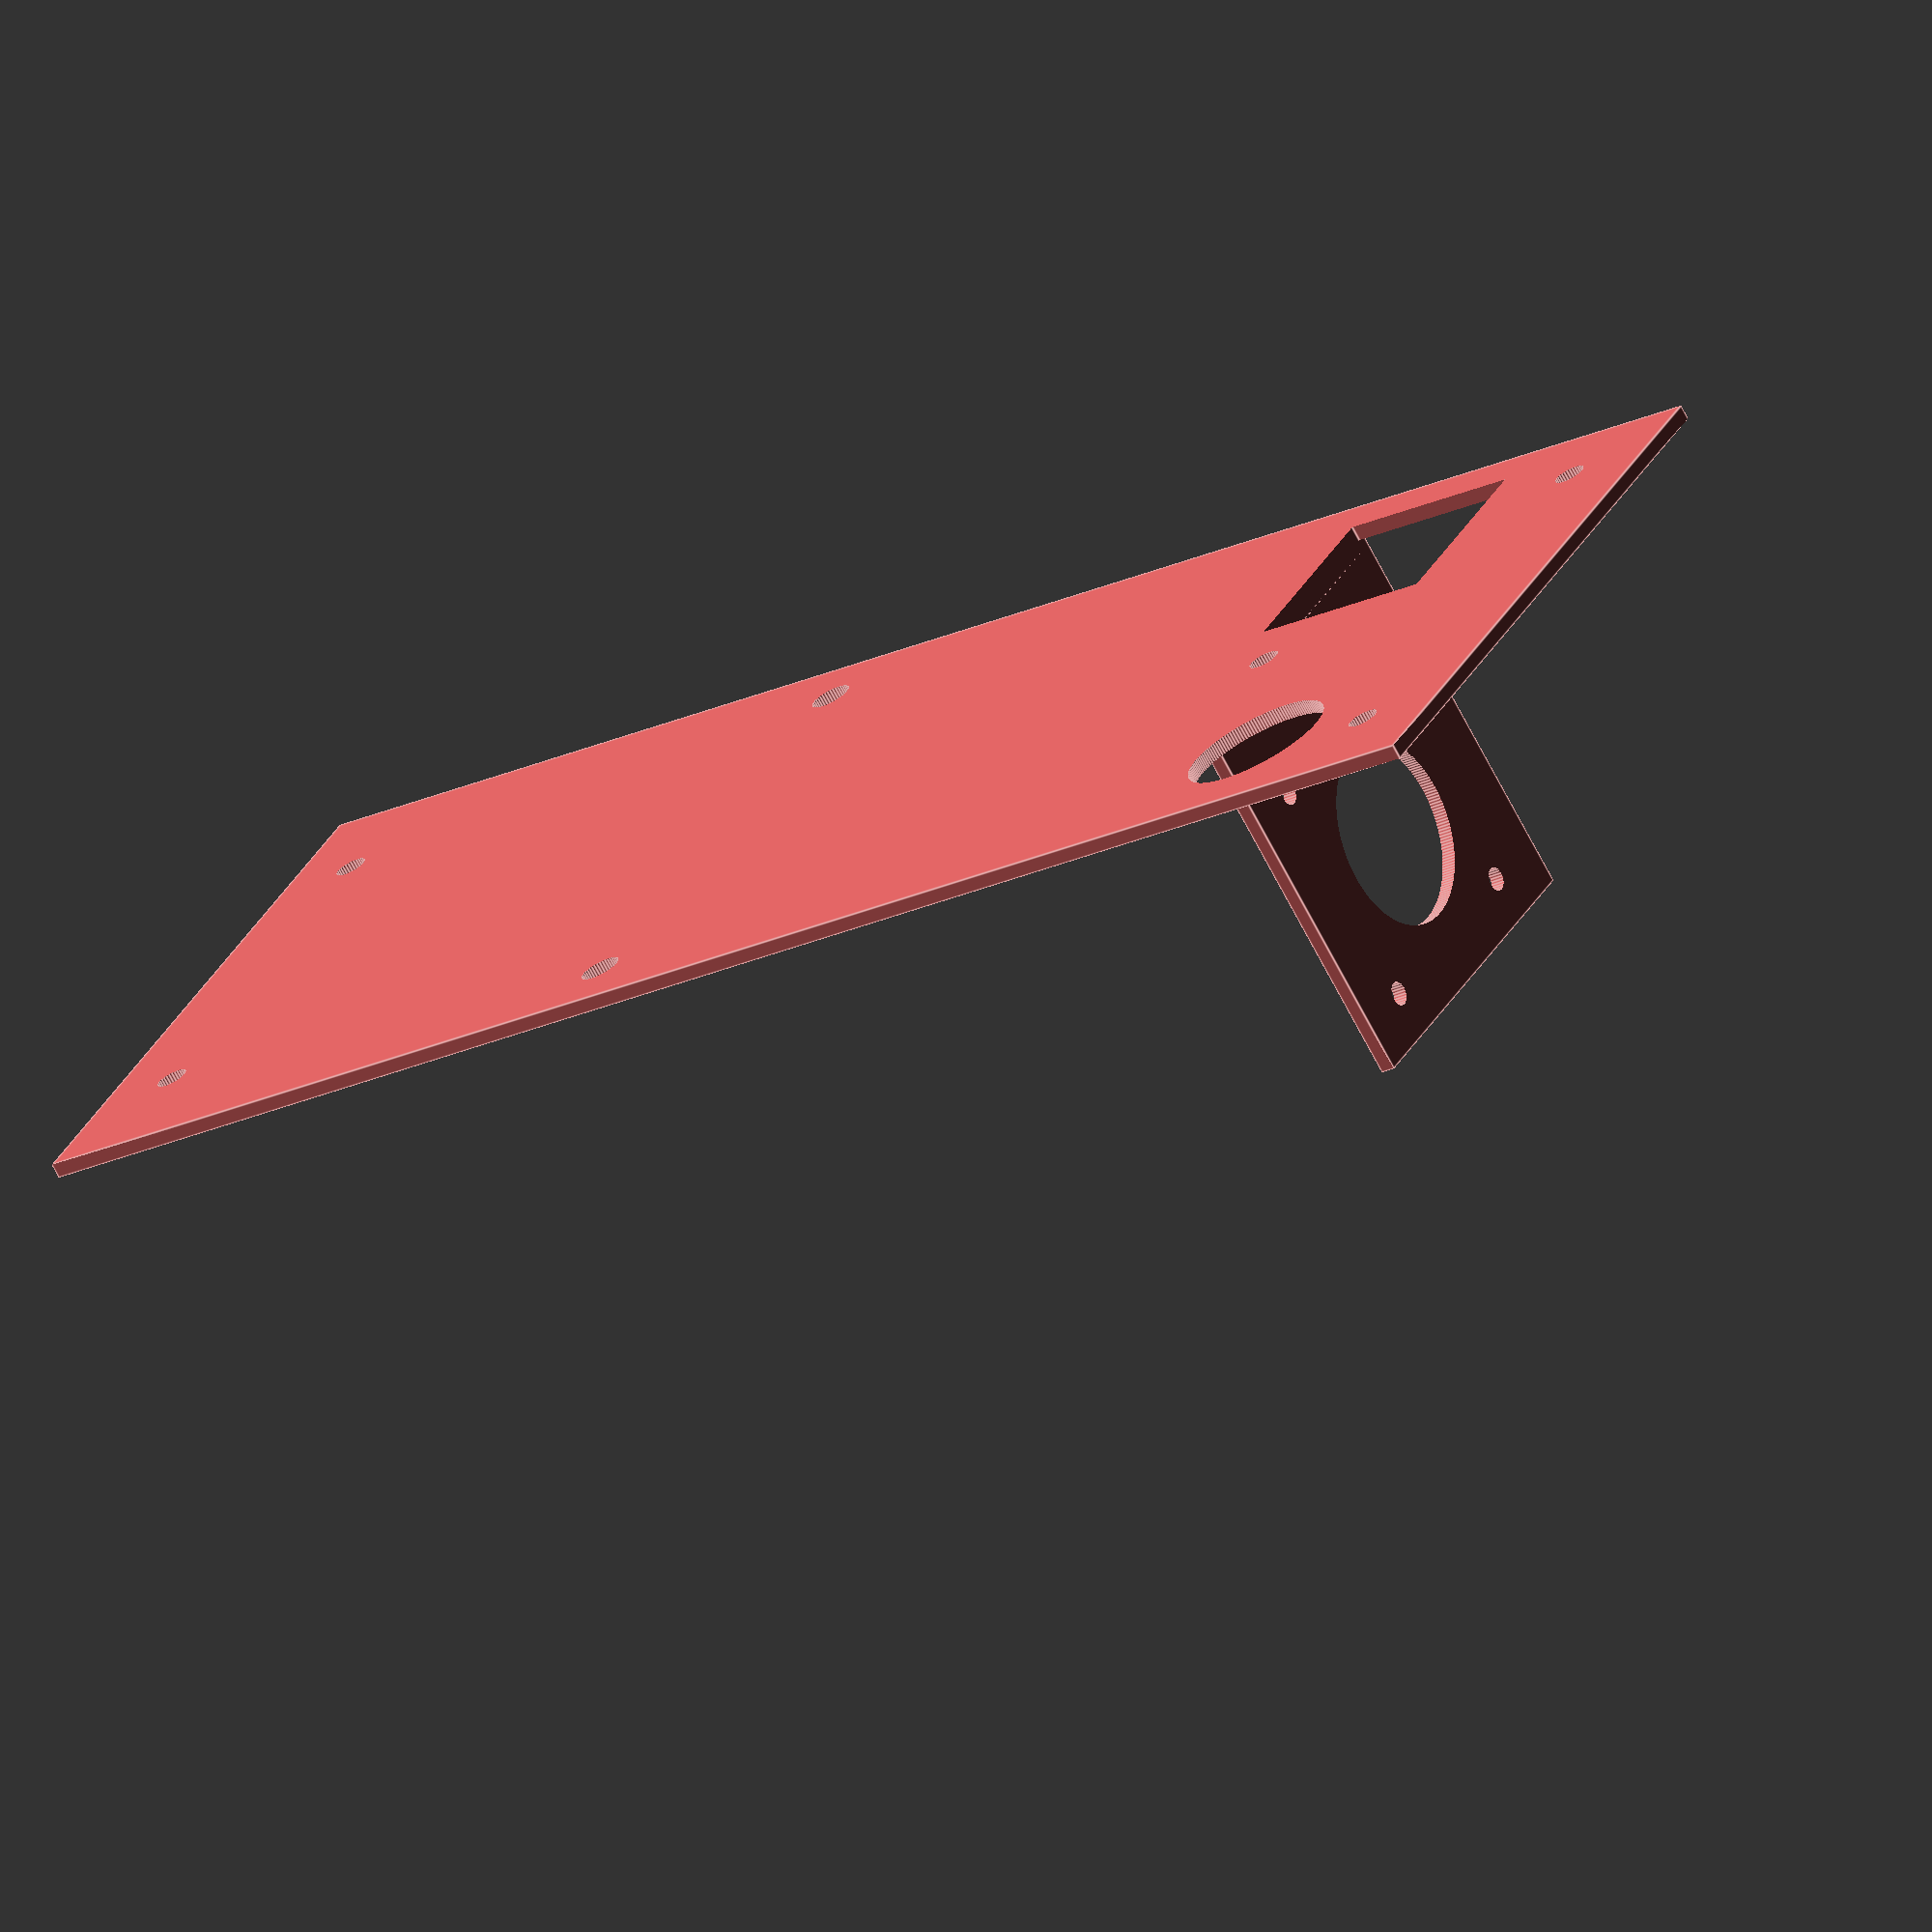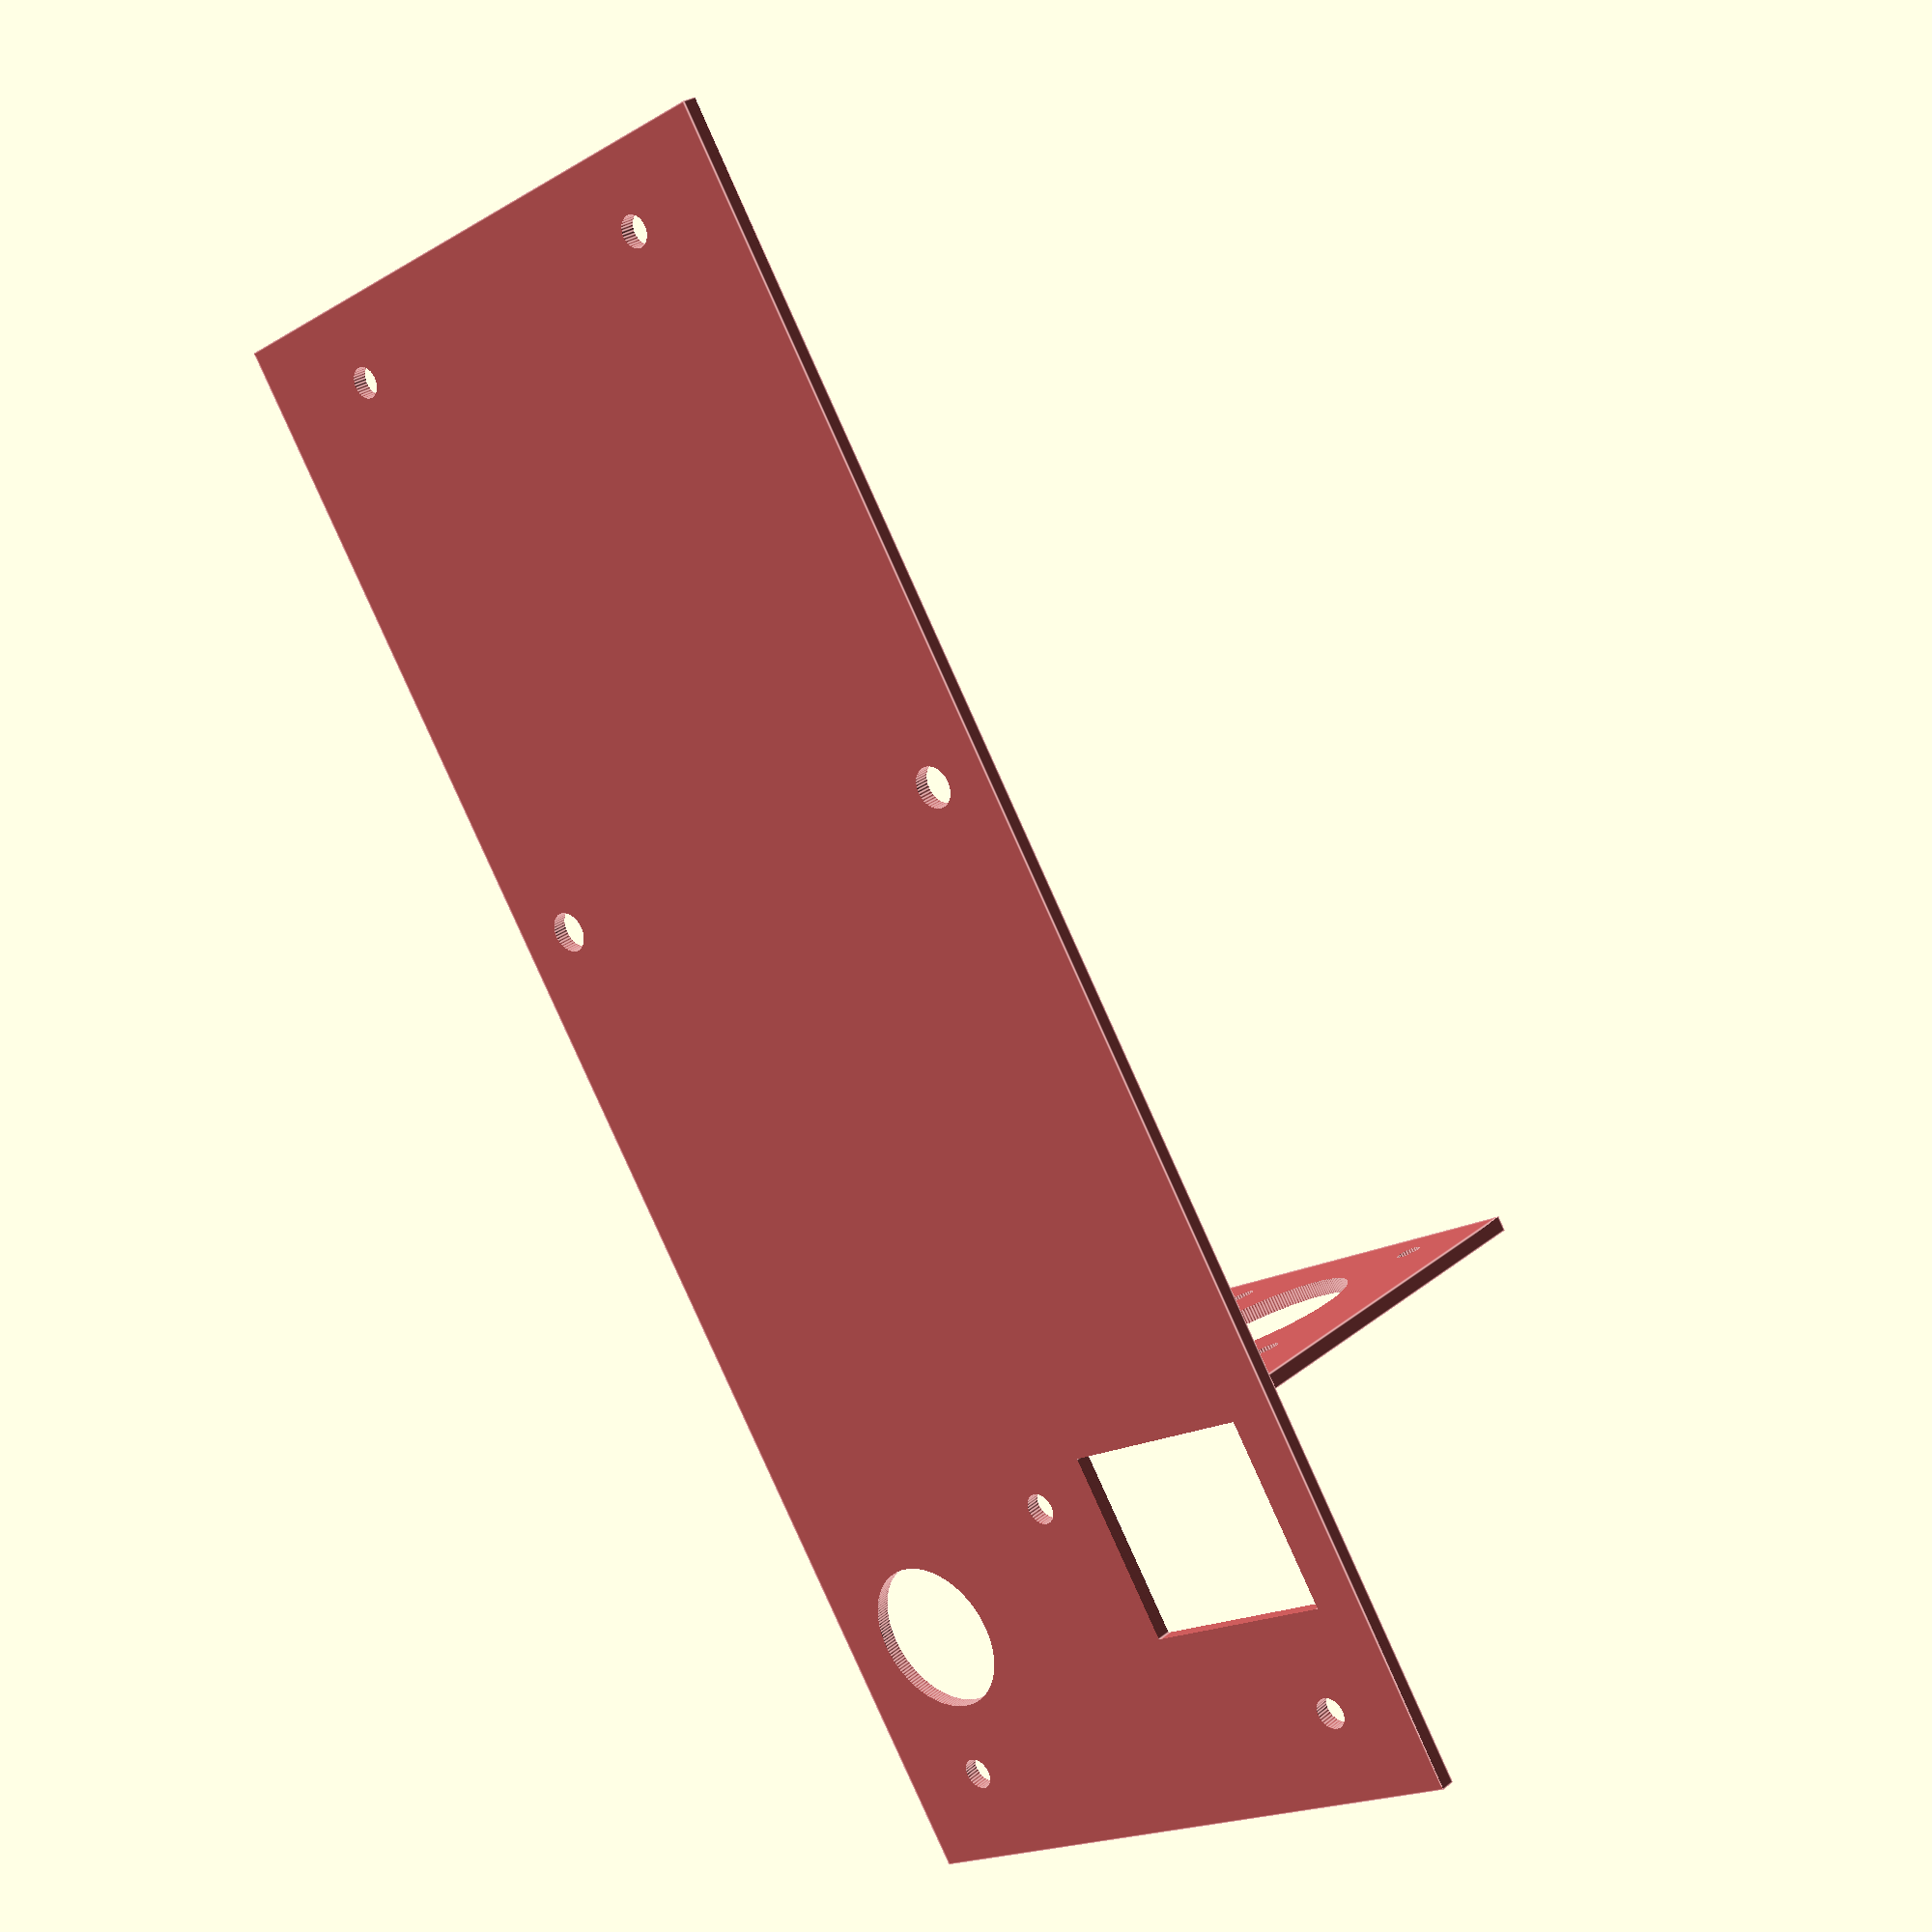
<openscad>
$fa = 1;
$fs = 0.4;
// illustrate syring pump plate in red
color("IndianRed"){
difference(){
union(){
    cube([92,222,2]);
    translate([4,52,2]) cube([51,72,2]);
    translate([4,52,2]) cube([51,2,54]);
    }
// NEMA 17 mounting holes 
translate([29.5,55,34]) rotate([90,0,0]) cylinder(h=4,r=12.5);
translate([15,55,49.5]) rotate([90,0,0]) cylinder(h=4,r=1.6);
translate([15,55,18.5]) rotate([90,0,0]) cylinder(h=4,r=1.6);
translate([46,55,49.5]) rotate([90,0,0]) cylinder(h=4,r=1.6);
translate([46,55,18.5]) rotate([90,0,0]) cylinder(h=4,r=1.6);
// cut out for belt/pulley connection to lead screw
translate([7,25.5,-1]) cube([28.3,25.3,4]);
// cut out for sping loaded syringe holder
translate([74.8,31.6,-1]) cylinder(h=4,r=10.0);
// #6 screw holes
translate([12.5,12.0,-1]) cylinder(h=4,r=2.1);
translate([78.5,12.0,-1]) cylinder(h=4,r=2.1);
translate([45.5,45.5,-1]) cylinder(h=4,r=2.1);
translate([16.75,211.5,-1]) cylinder(h=4,r=2.1);
translate([73.9,211.5,-1]) cylinder(h=4,r=2.1);
// M5 screw holes (must drill into plate for spindle mount)
translate([9.2,136,-1]) cylinder(h=4,r=2.7);
translate([82.8,136,-1]) cylinder(h=4,r=2.7);}}
</openscad>
<views>
elev=71.7 azim=62.6 roll=207.6 proj=o view=edges
elev=333.2 azim=32.1 roll=219.4 proj=p view=edges
</views>
